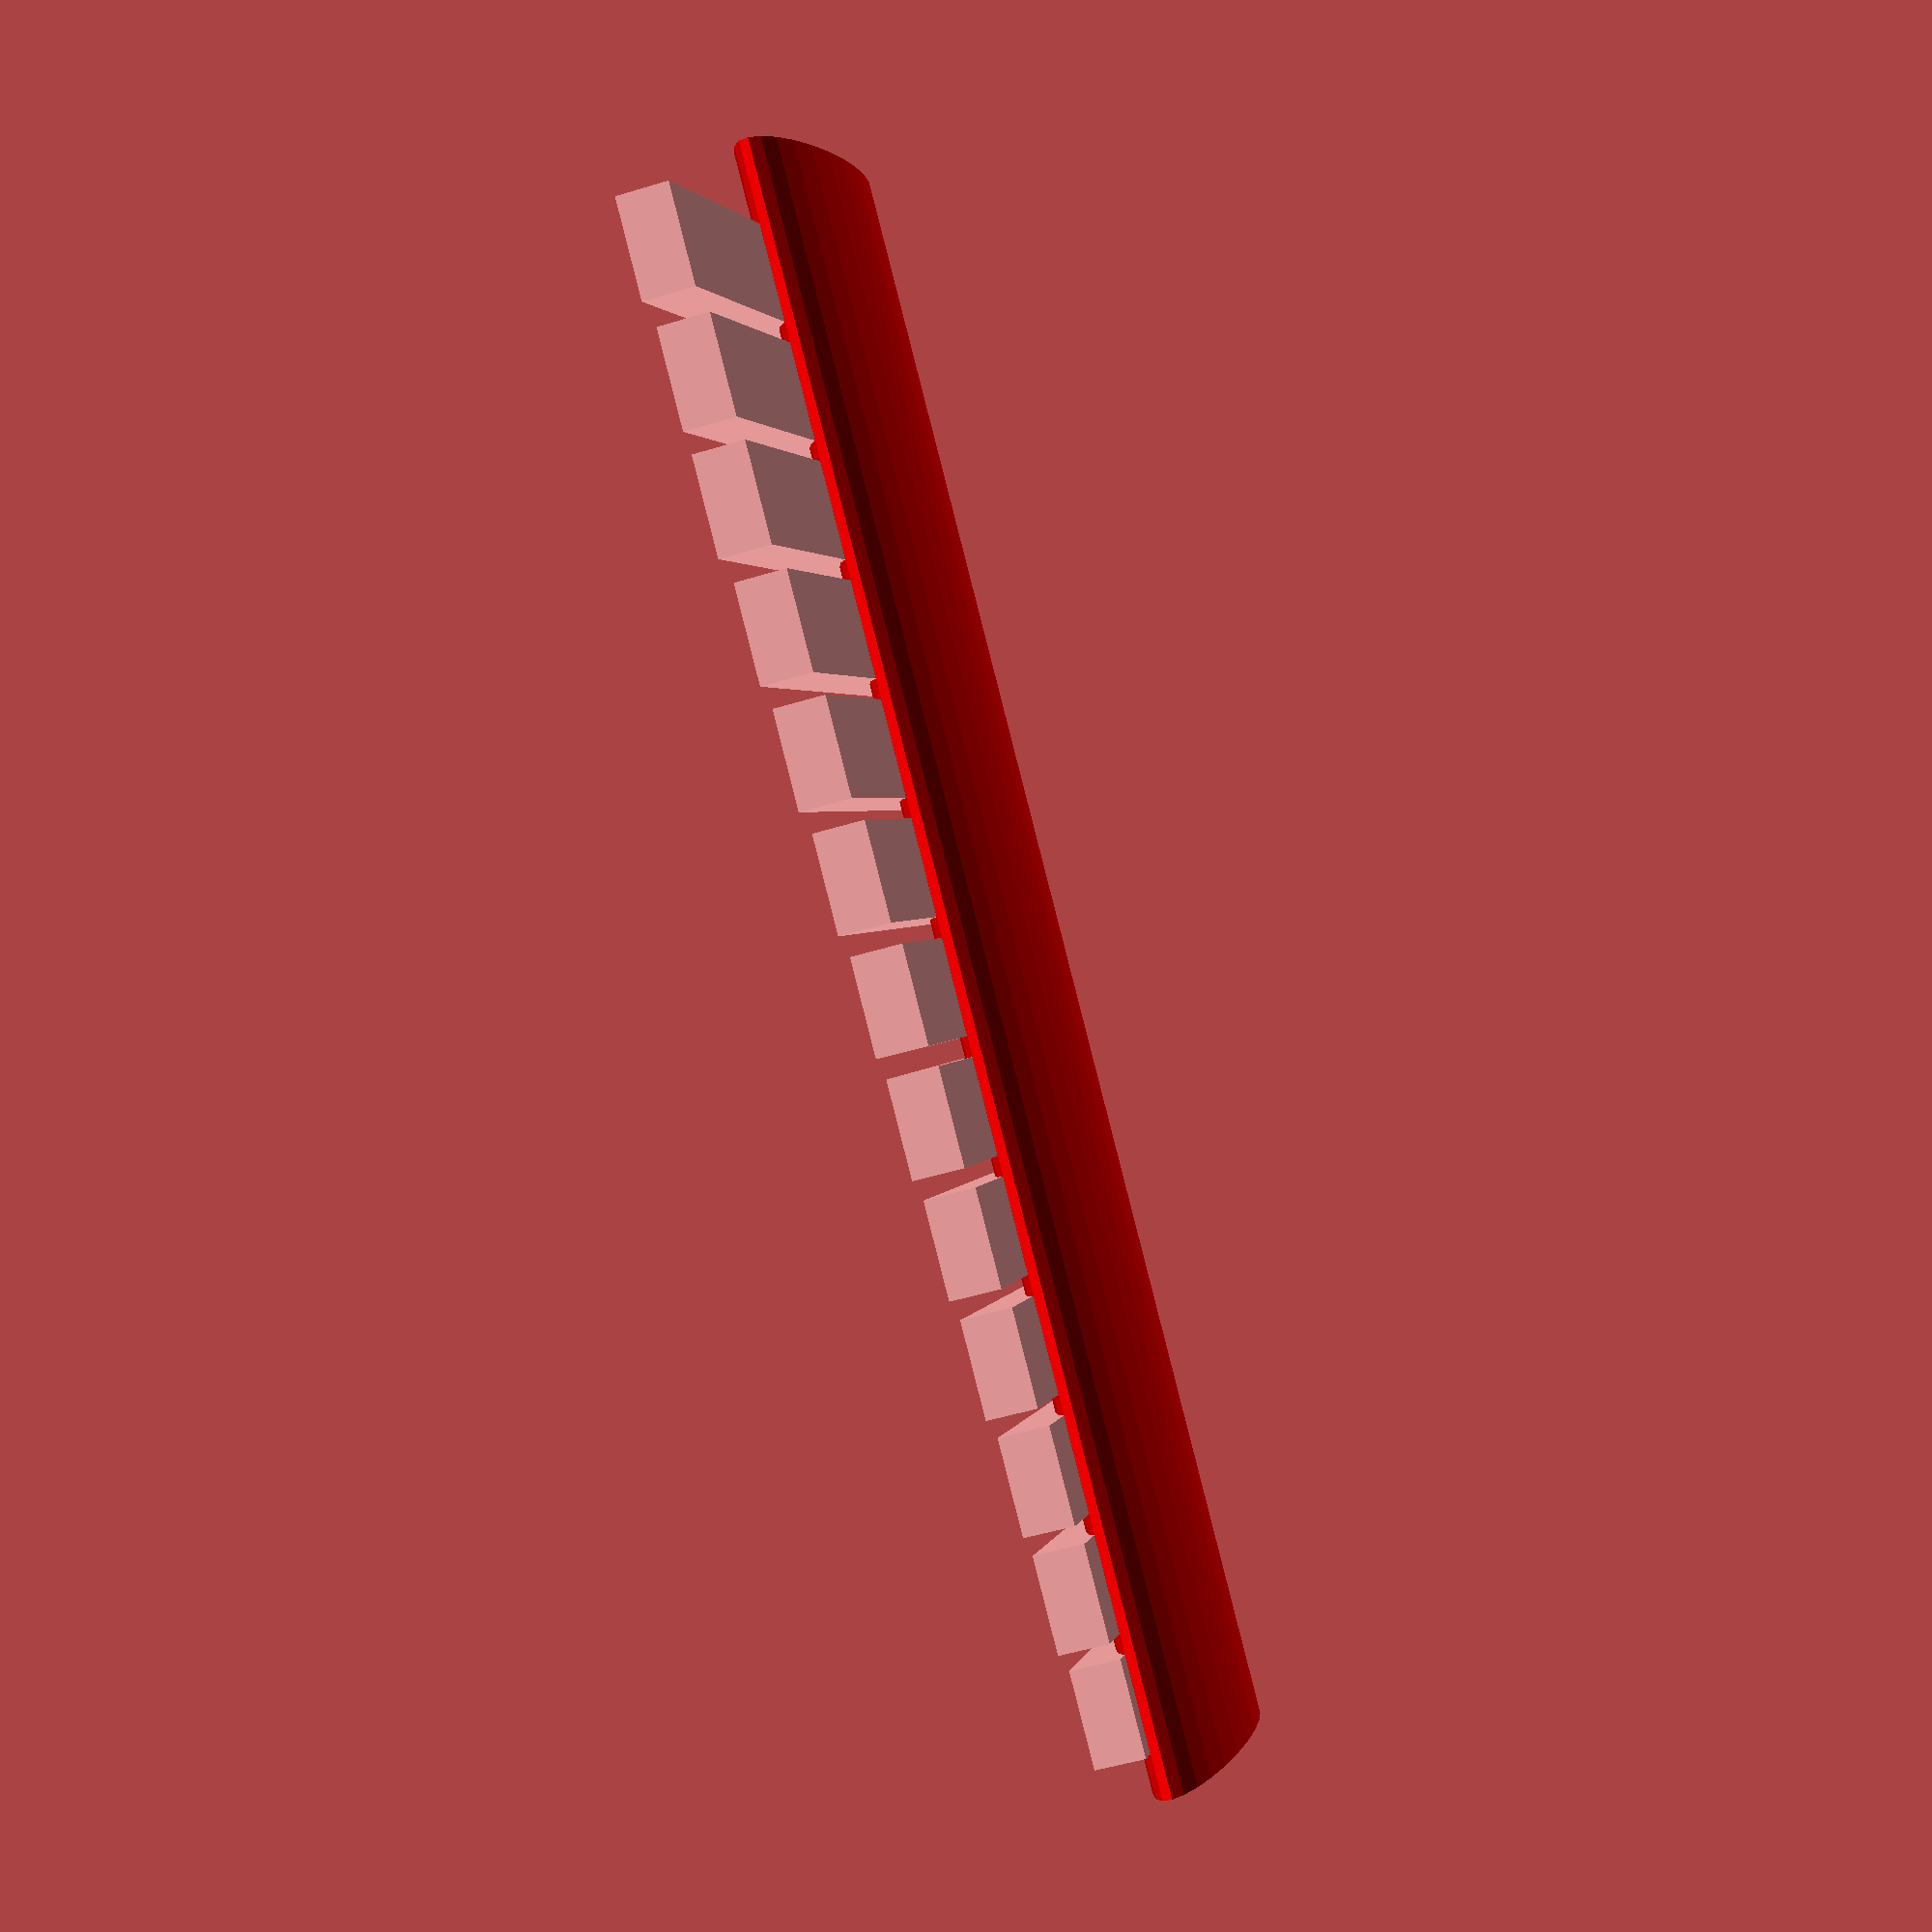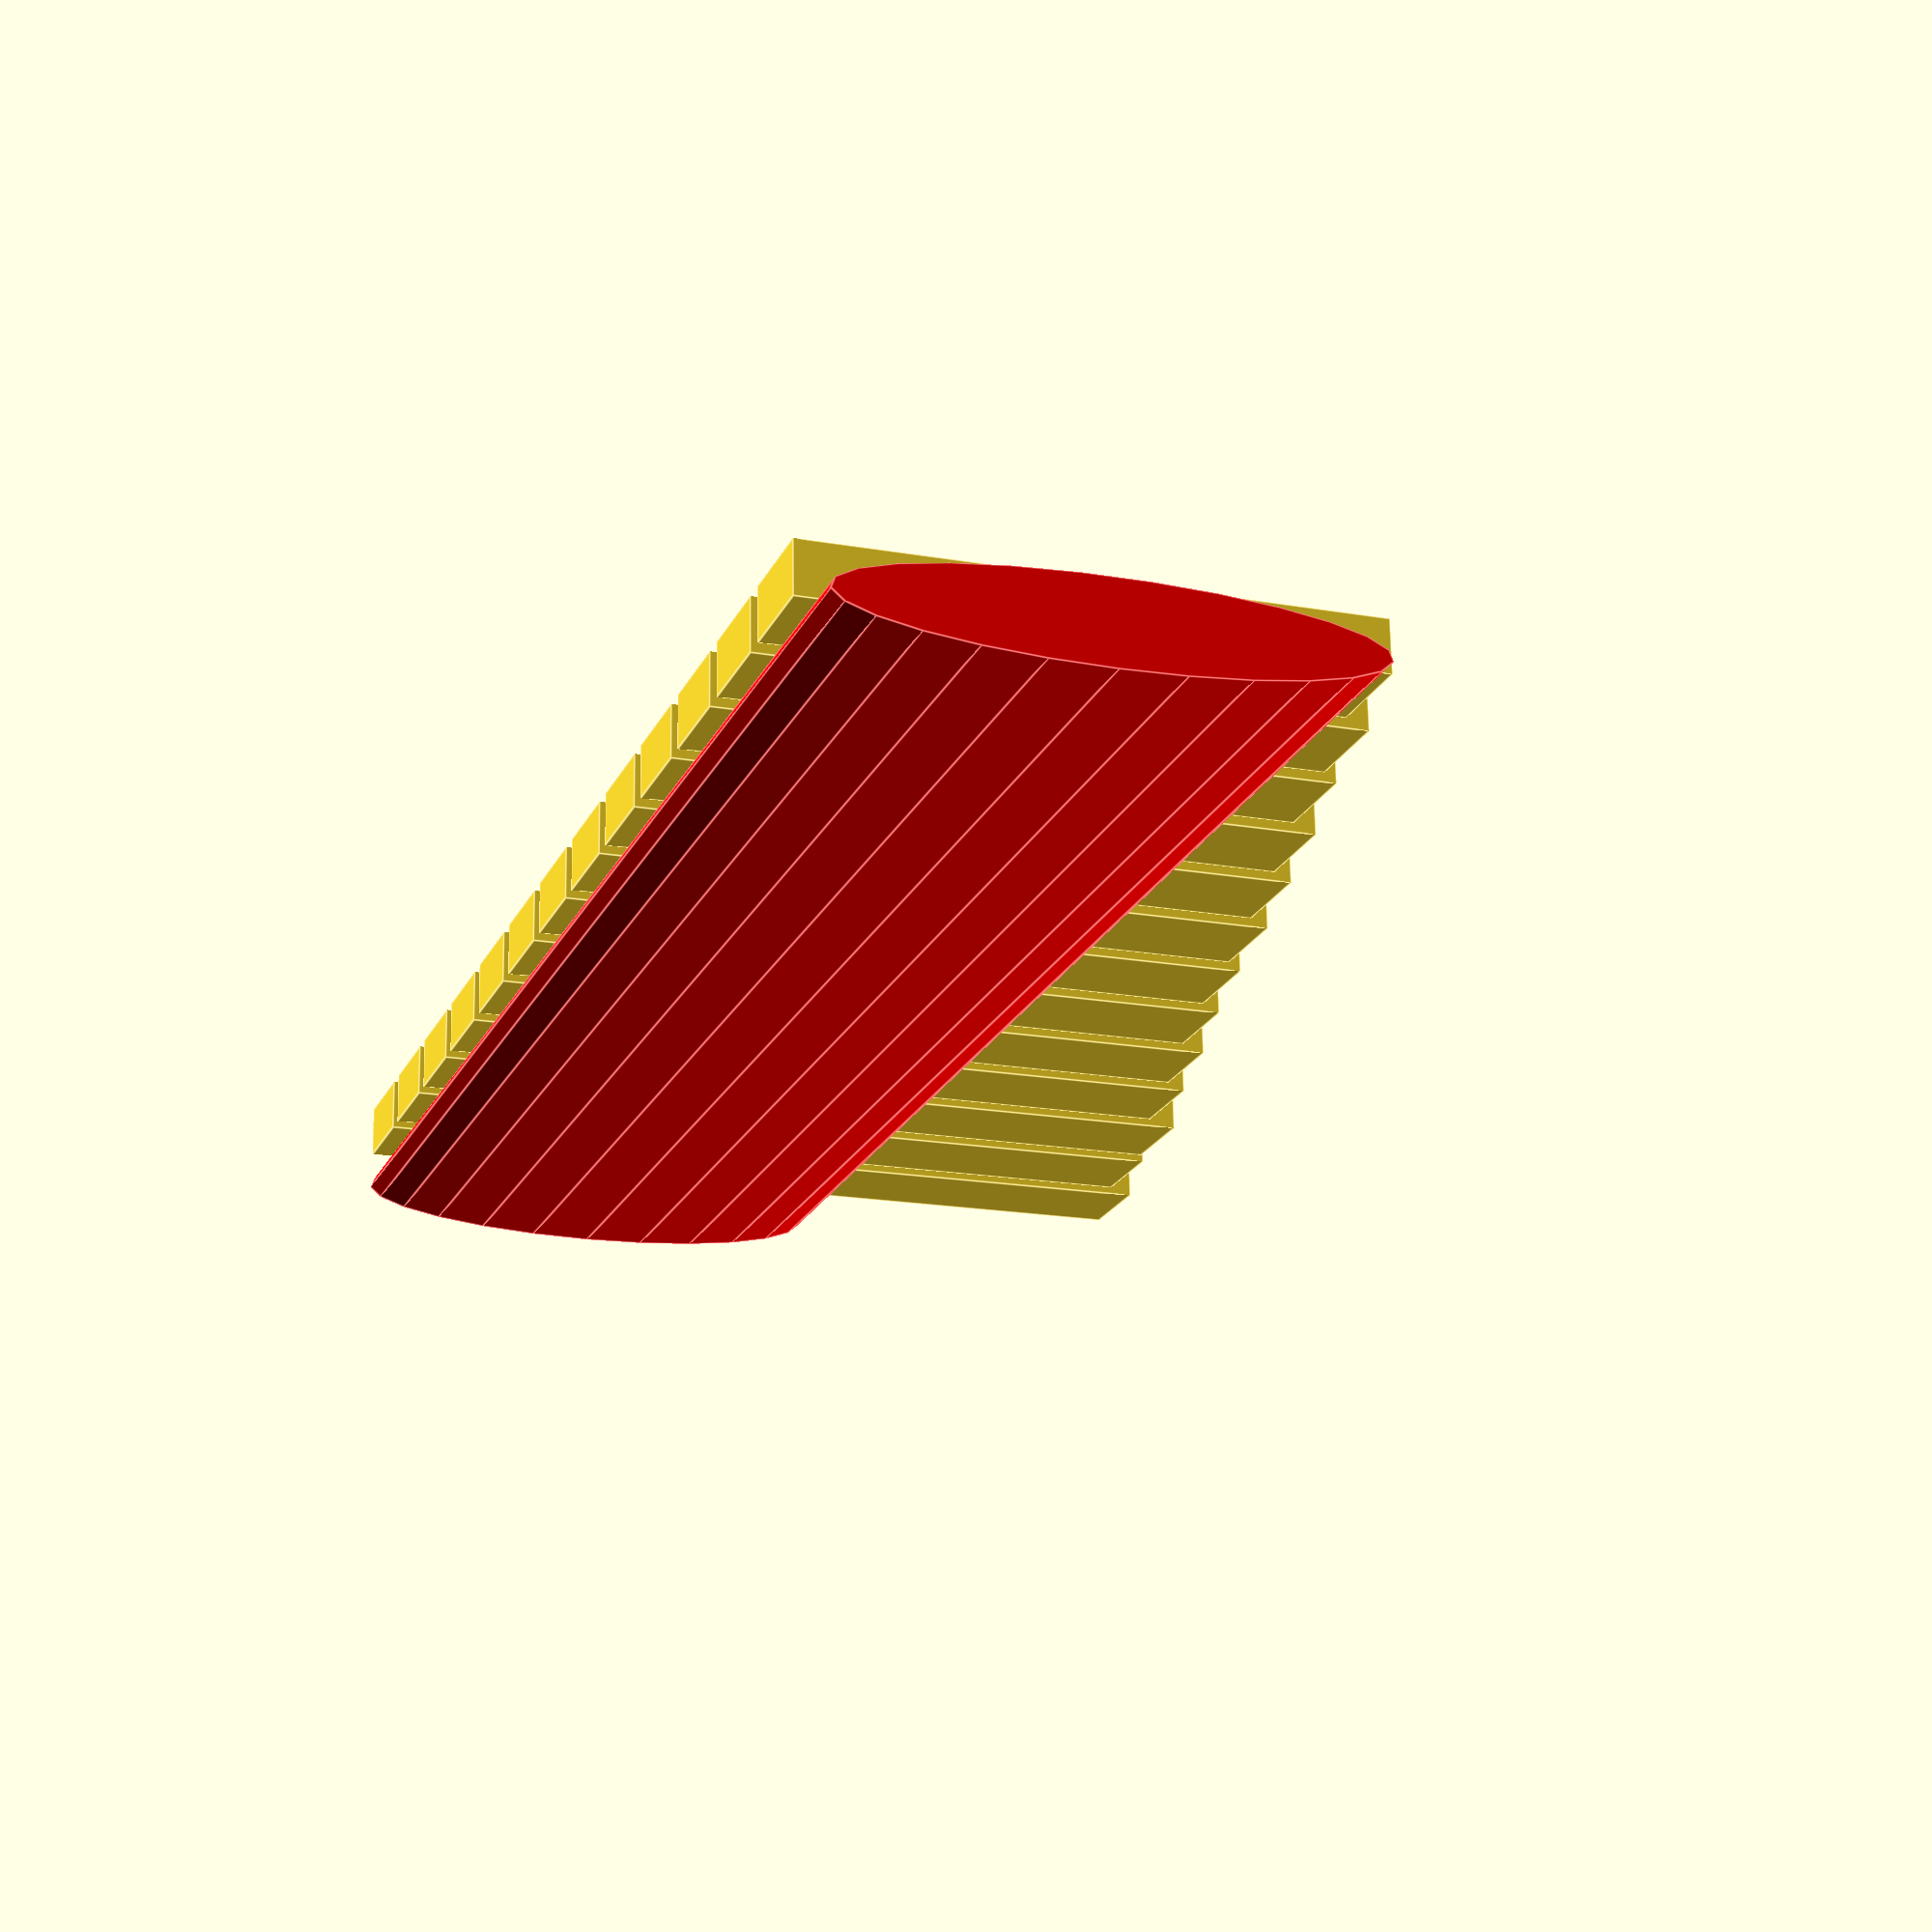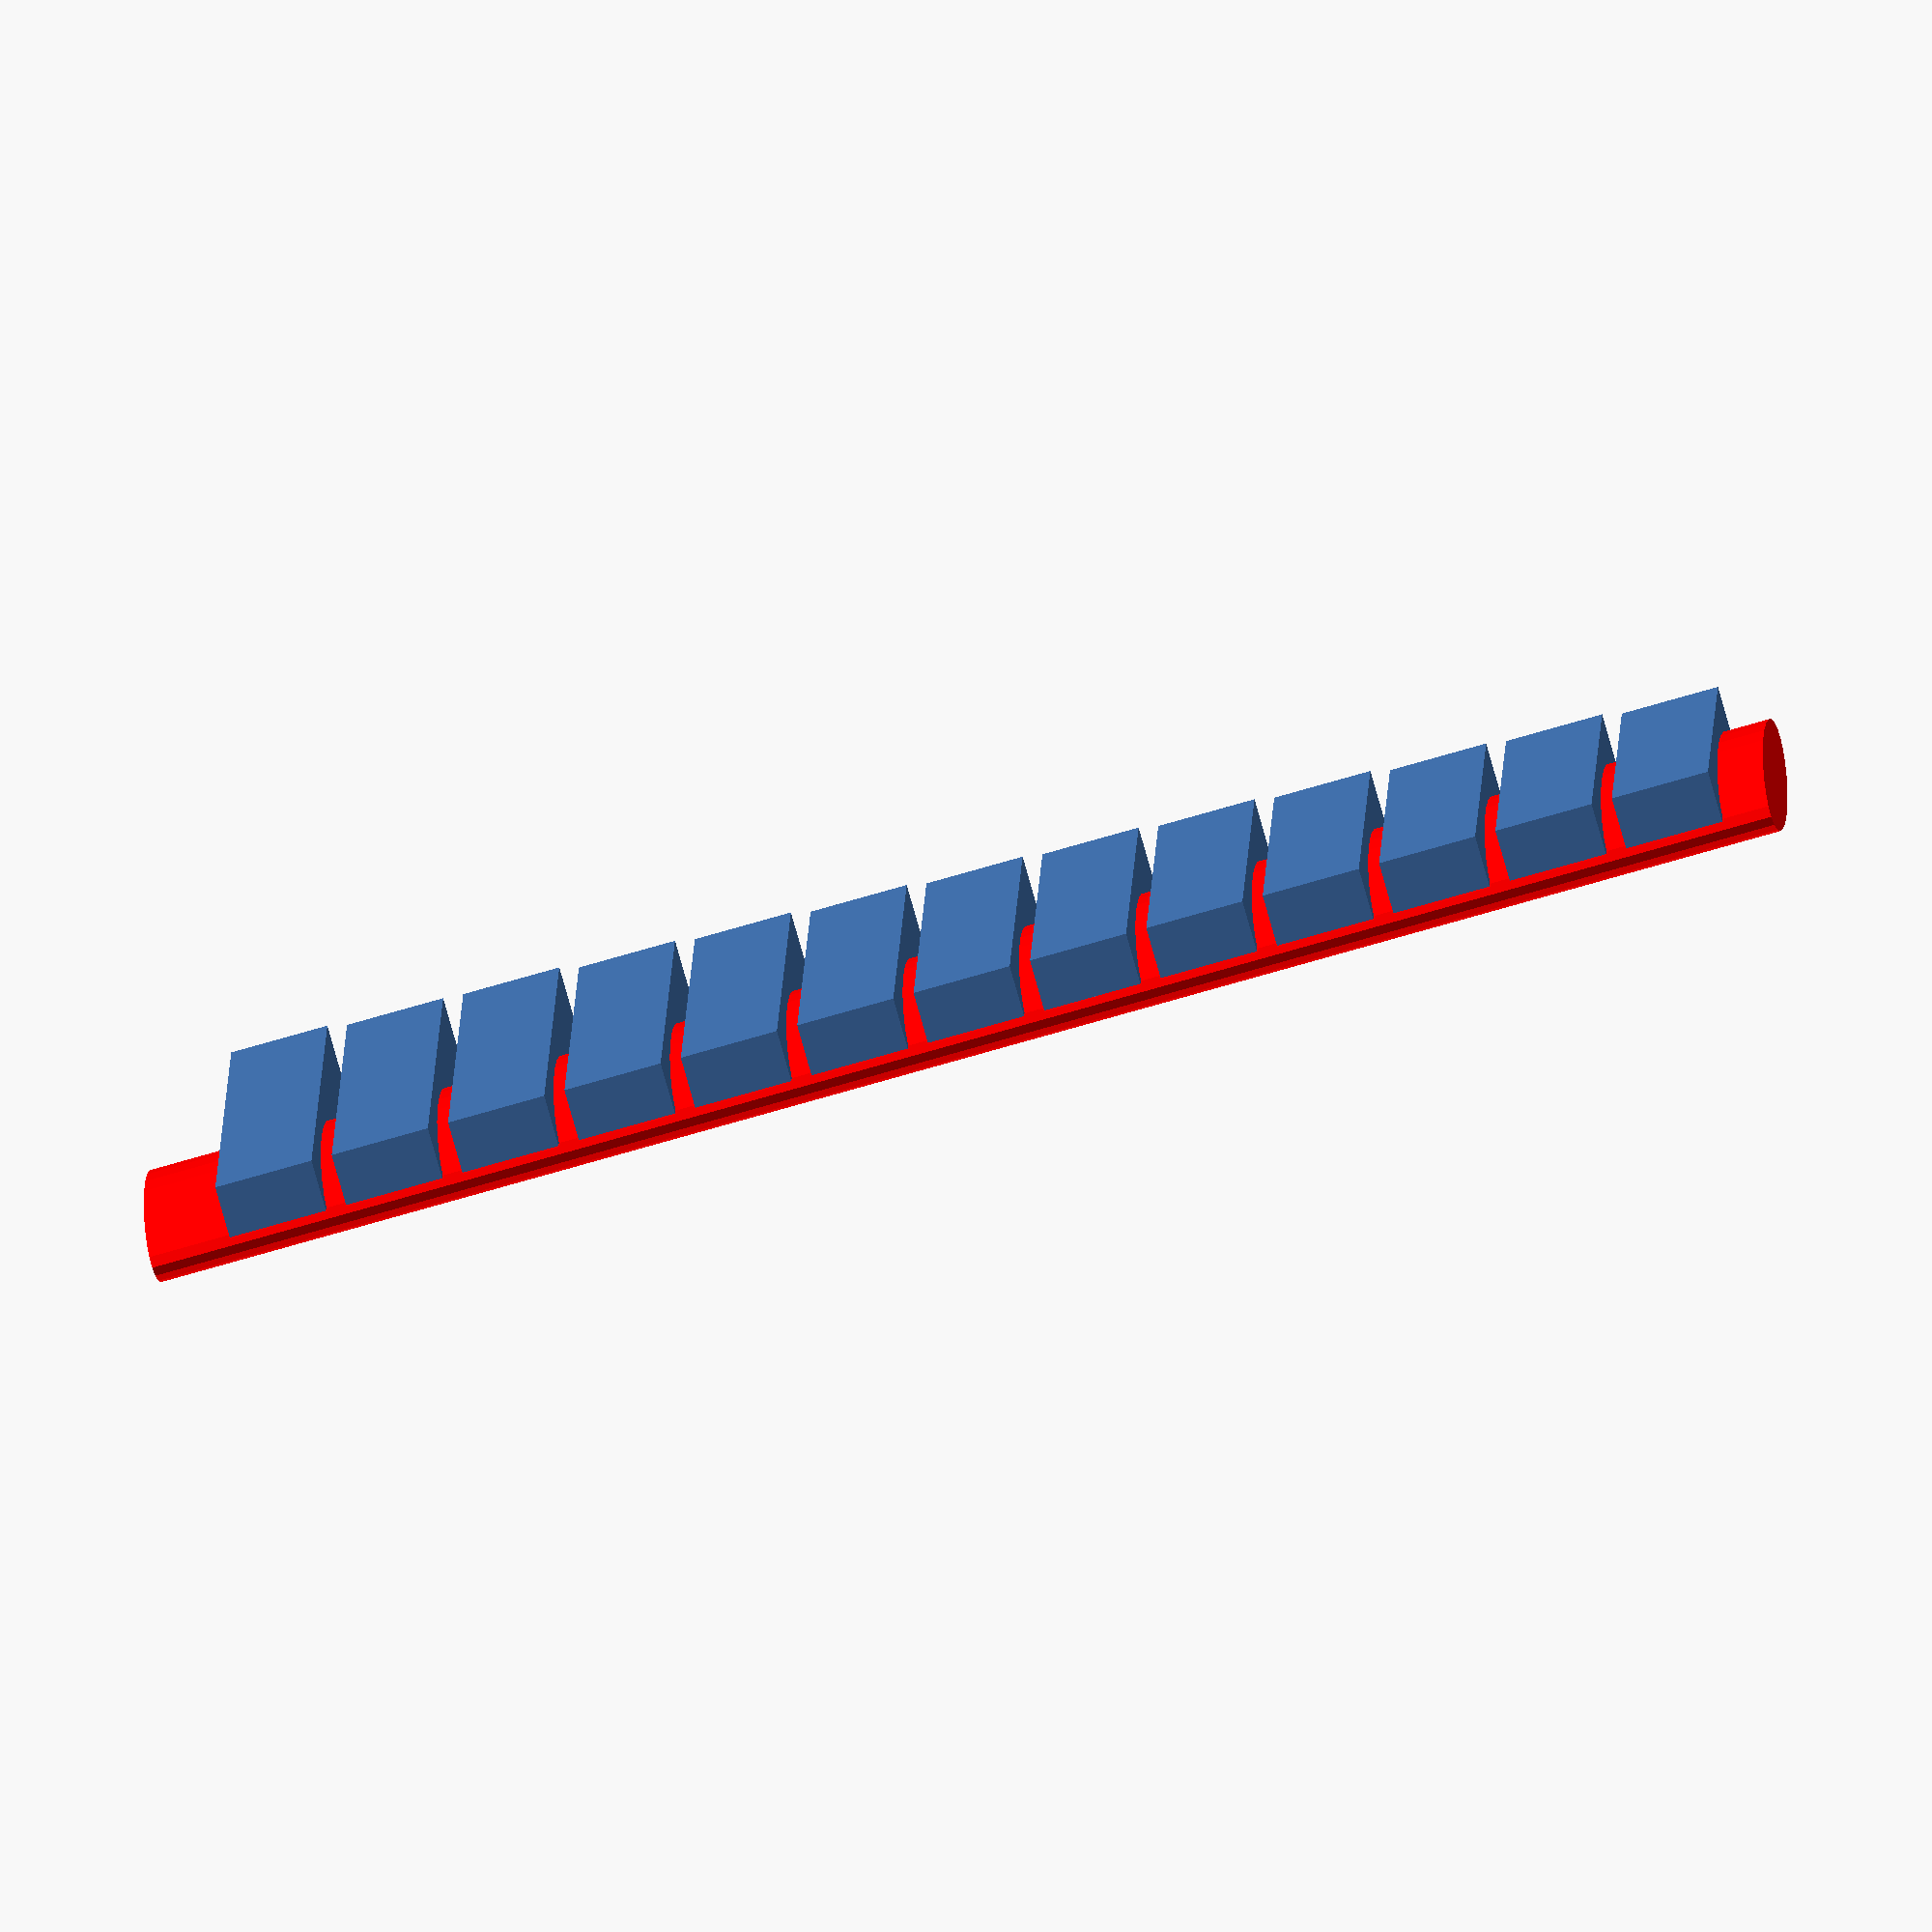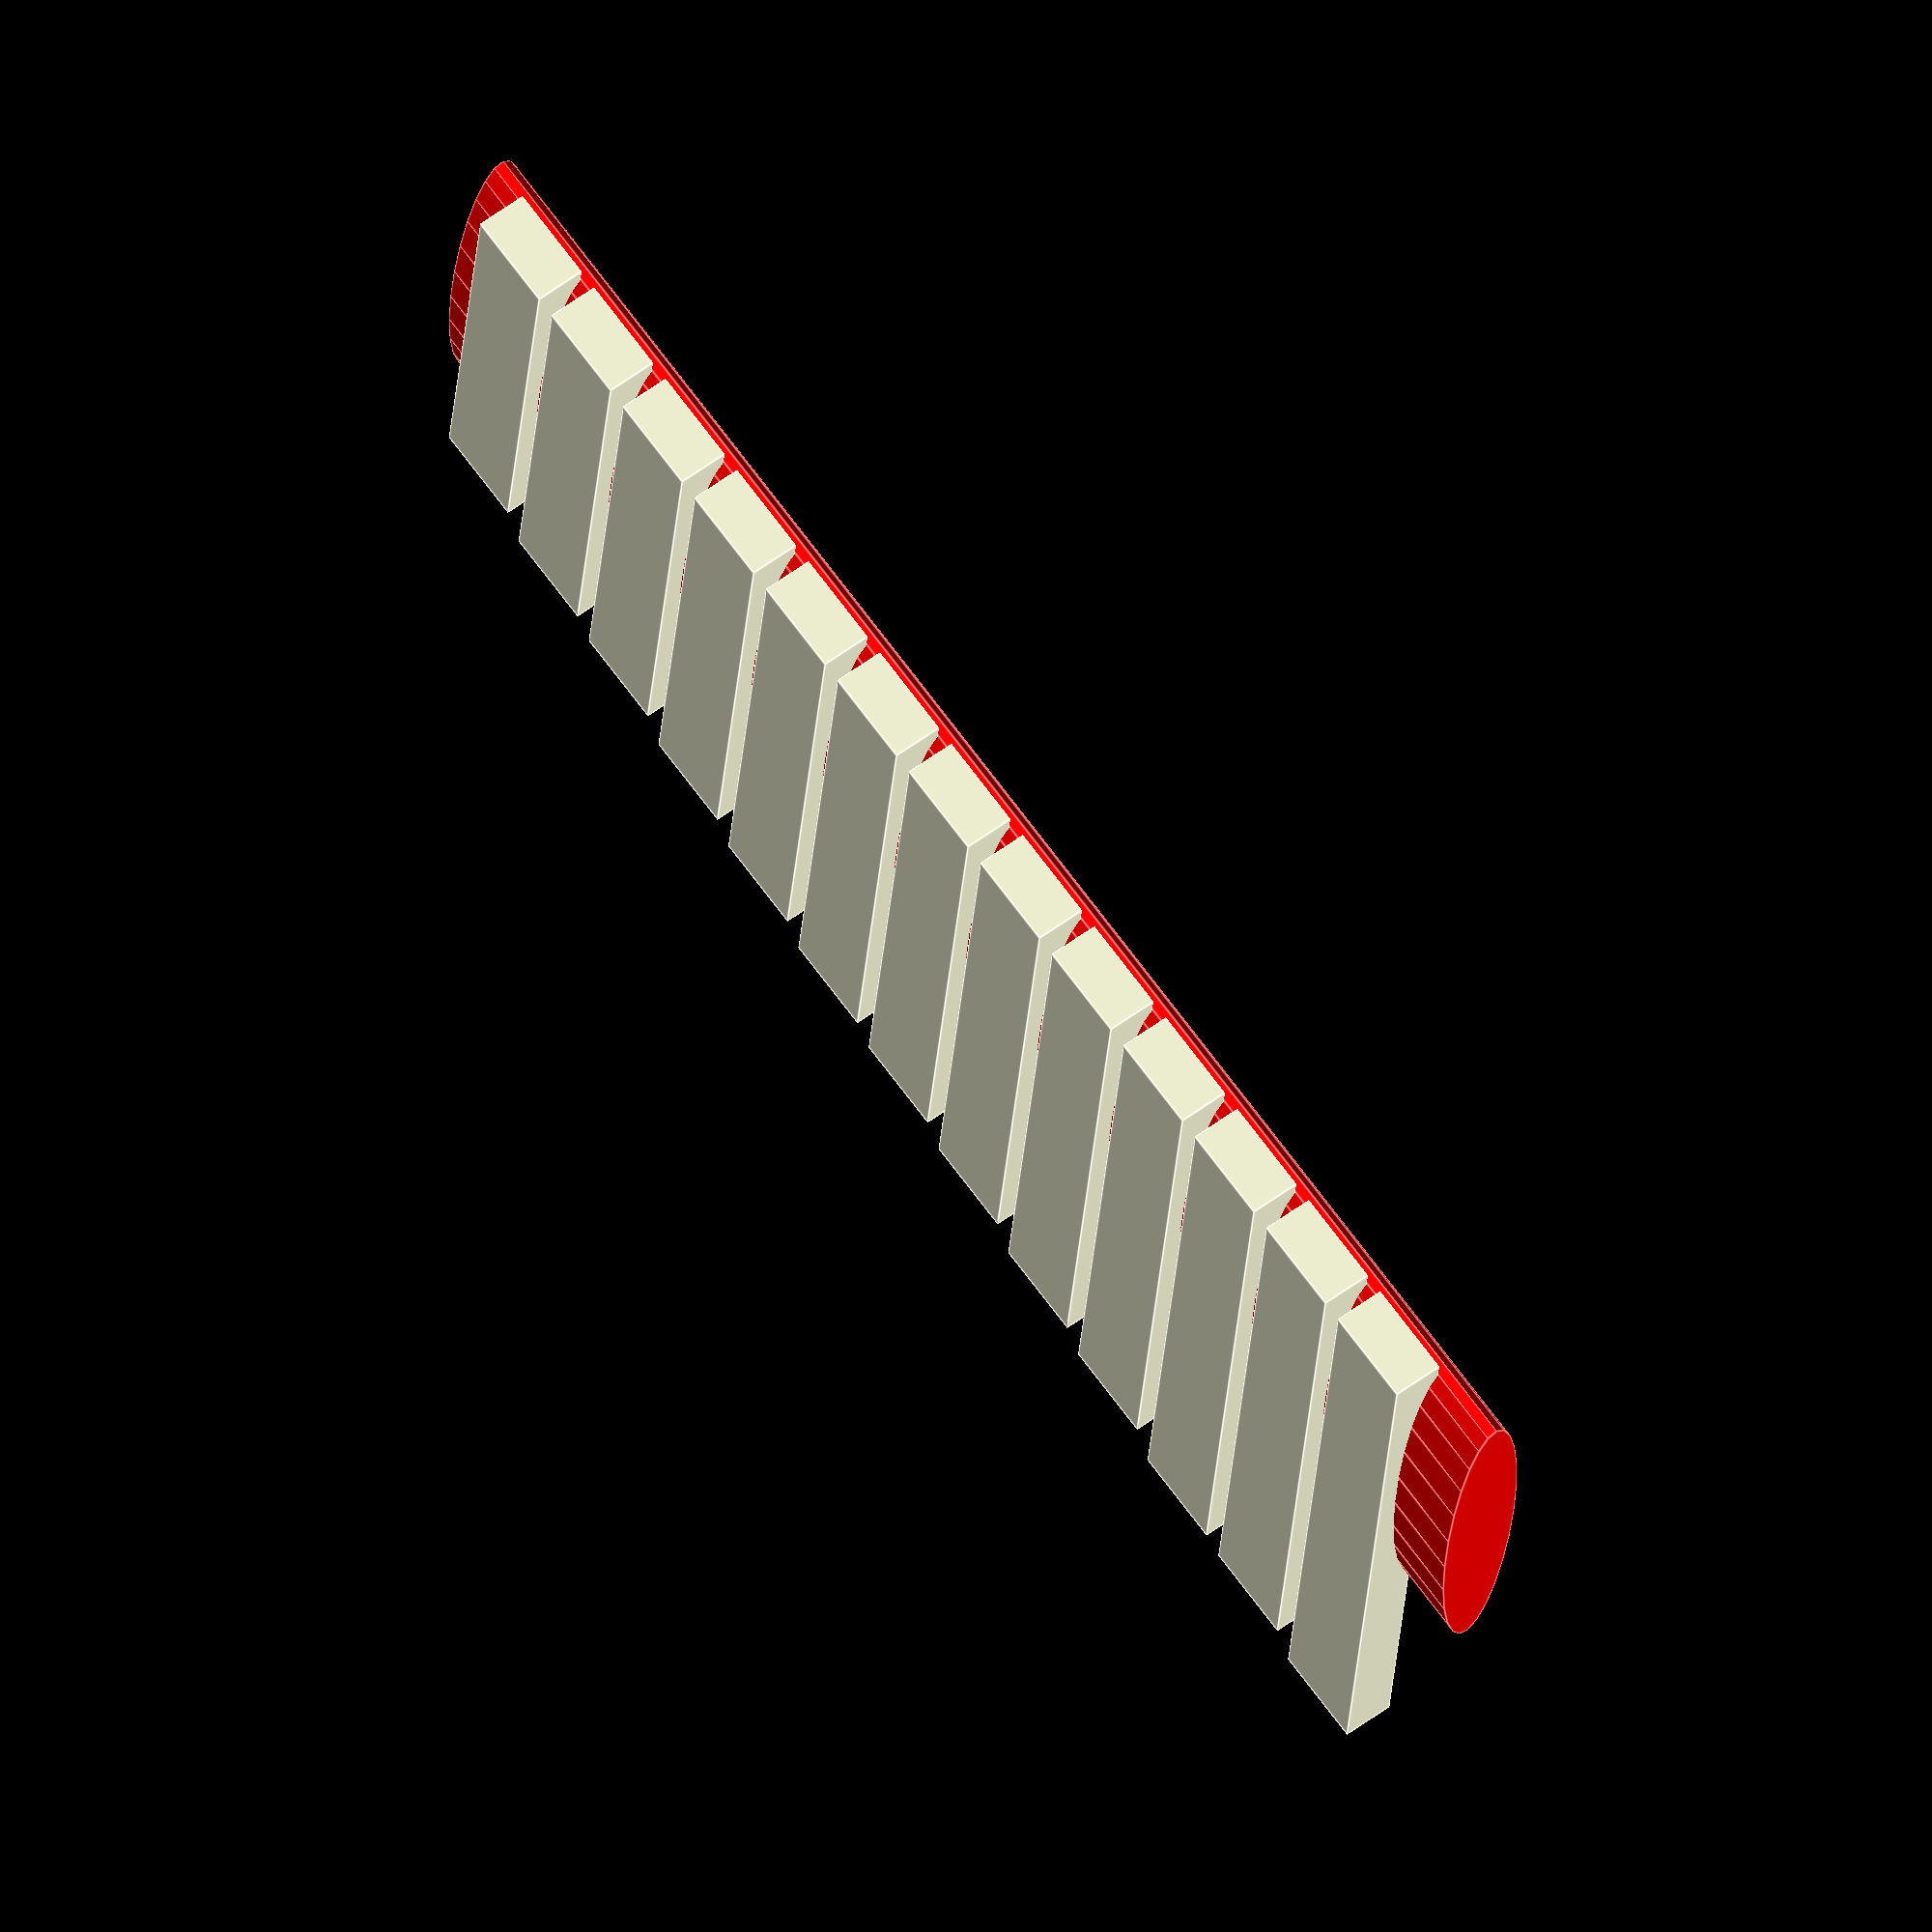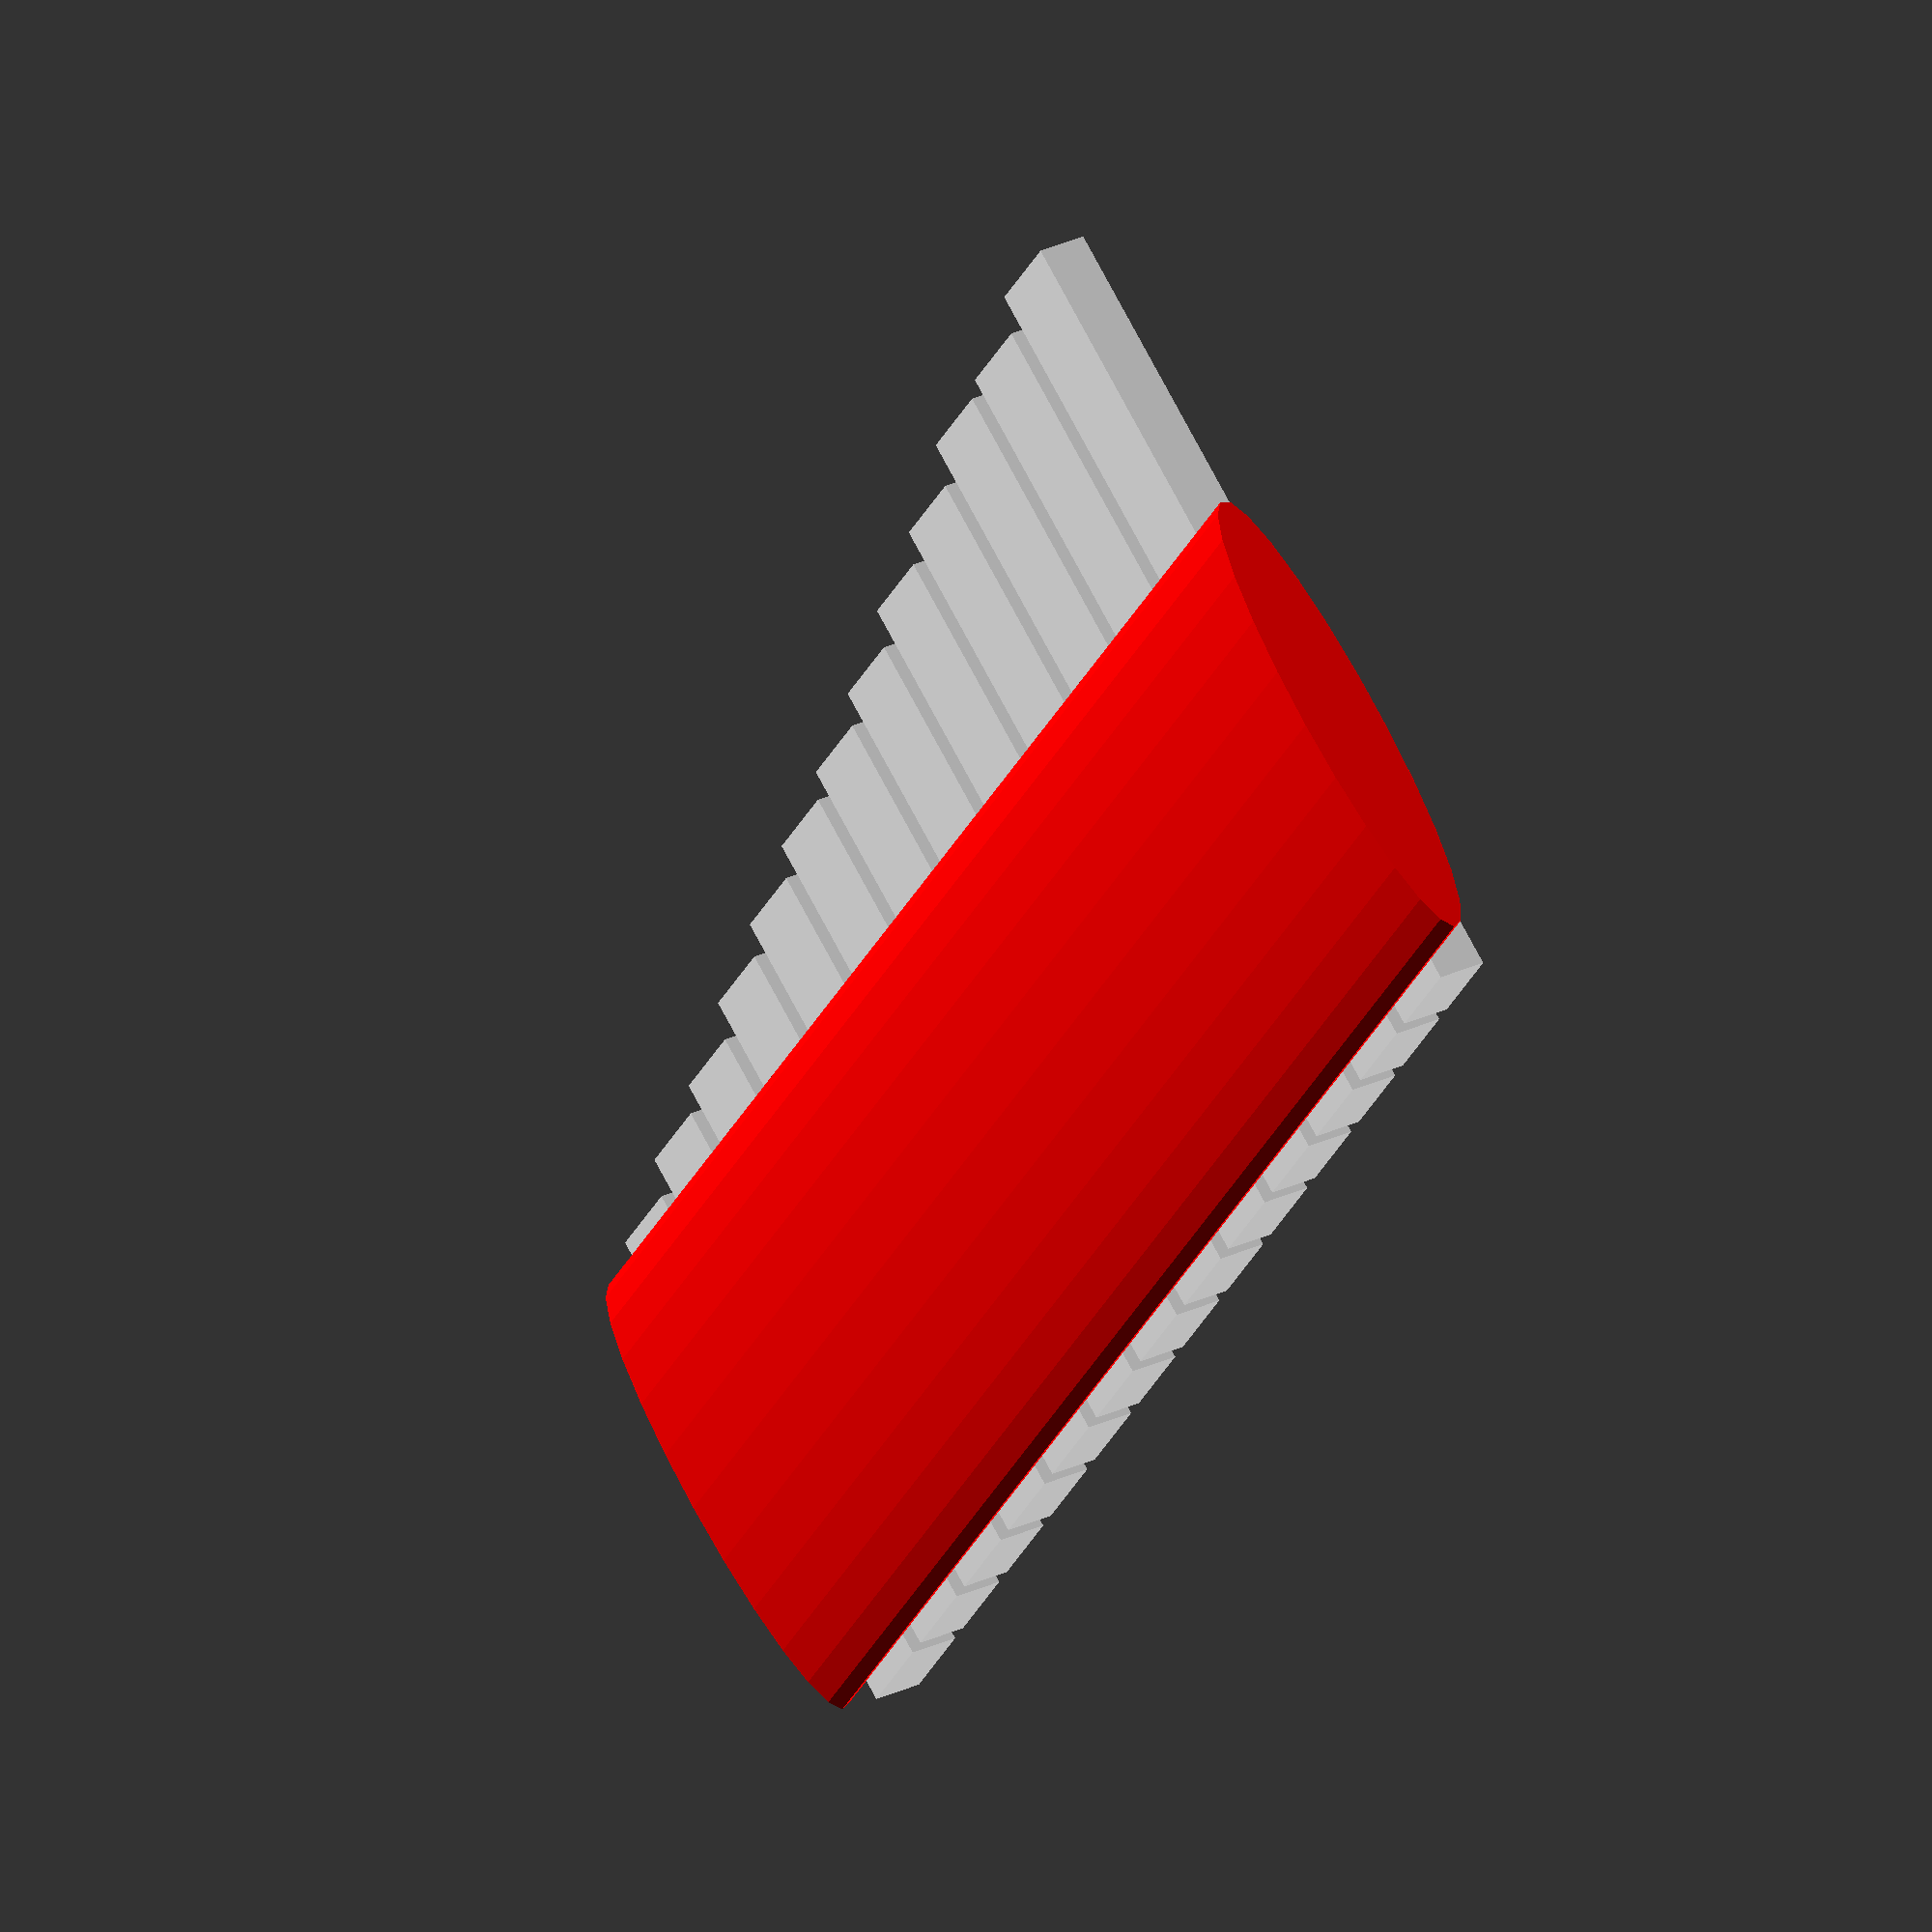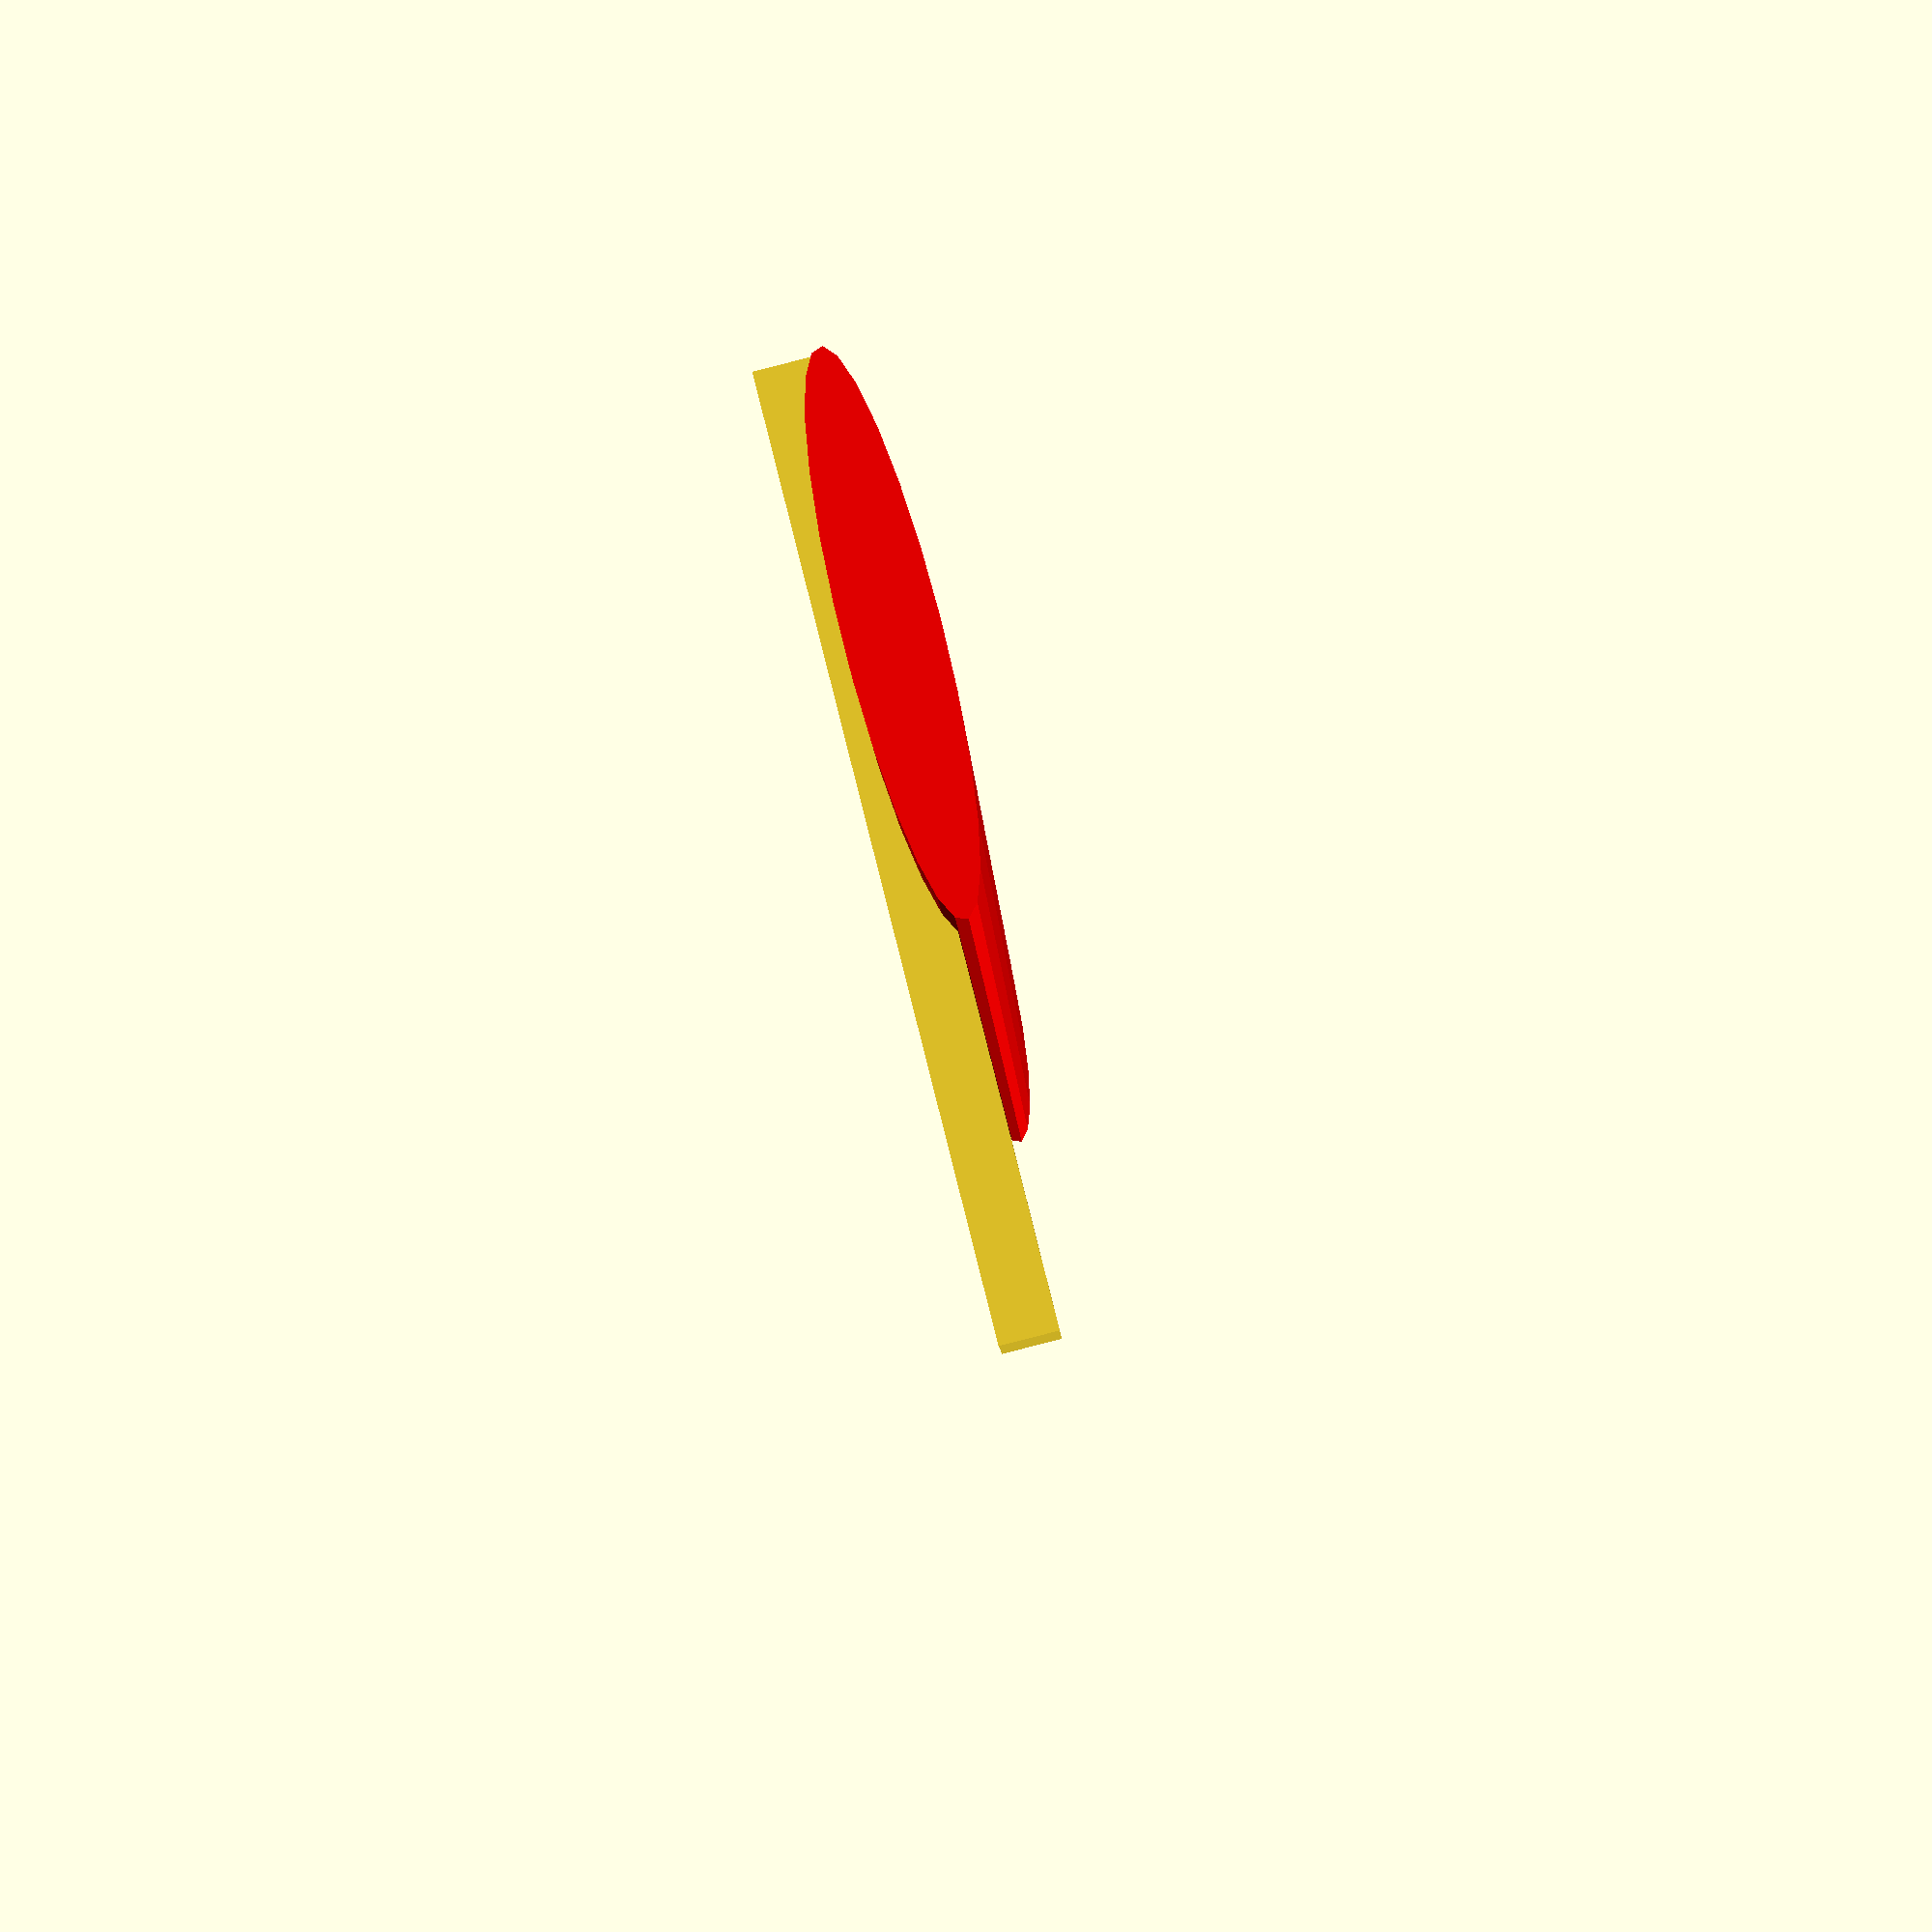
<openscad>
// Generated by SolidPython 1.1.1 on 2021-10-28 00:53:25
$fn = 25;


union() {
	translate(v = [0, 0, 0]) {
		cube(size = [1.1875000000, 10.2500000000, 0.6250000000]);
	}
	translate(v = [1.4375000000, 0, 0]) {
		cube(size = [1.1875000000, 9.8750000000, 0.6250000000]);
	}
	translate(v = [2.8750000000, 0, 0]) {
		cube(size = [1.1875000000, 9.7500000000, 0.6250000000]);
	}
	translate(v = [4.3125000000, 0, 0]) {
		cube(size = [1.1875000000, 9.3125000000, 0.6250000000]);
	}
	translate(v = [5.7500000000, 0, 0]) {
		cube(size = [1.1875000000, 9, 0.6250000000]);
	}
	translate(v = [7.1875000000, 0, 0]) {
		cube(size = [1.1875000000, 8.6250000000, 0.6250000000]);
	}
	translate(v = [8.6250000000, 0, 0]) {
		cube(size = [1.1875000000, 8.3125000000, 0.6250000000]);
	}
	translate(v = [10.0625000000, 0, 0]) {
		cube(size = [1.1875000000, 8.0625000000, 0.6250000000]);
	}
	translate(v = [11.5000000000, 0, 0]) {
		cube(size = [1.1875000000, 7.7500000000, 0.6250000000]);
	}
	translate(v = [12.9375000000, 0, 0]) {
		cube(size = [1.1875000000, 7.4375000000, 0.6250000000]);
	}
	translate(v = [14.3750000000, 0, 0]) {
		cube(size = [1.1875000000, 7.0625000000, 0.6250000000]);
	}
	translate(v = [15.8125000000, 0, 0]) {
		cube(size = [1.1875000000, 6.8125000000, 0.6250000000]);
	}
	translate(v = [17.2500000000, 0, 0]) {
		cube(size = [1.1875000000, 6.4375000000, 0.6250000000]);
	}
	color(alpha = 1.0000000000, c = [1, 0, 0]) {
		translate(v = [-1, 3.2000000000, -0.1000000000]) {
			rotate(a = [0, 90, 0]) {
				scale(v = [0.5000000000, 3, 20]) {
					cylinder();
				}
			}
		}
	}
}
/***********************************************
*********      SolidPython code:      **********
************************************************
 
# SolidPython example code 
# Brygg Ullmer, Clemson University
# Written 2021-10-28

from       solid import * # load in SolidPython/SCAD support code
from synthShapes import *
import yaml

yfn = 'xylophone.yaml'
yf  = open(yfn, 'r')
yd  = yaml.safe_load(yf)

barWidth   = convertFractional(yd['allBars']['wide'])
barThick   = convertFractional(yd['allBars']['thick'])
between    = convertFractional(yd['allBars']['between'])
barLengths = convertFractionalList(yd['lengths'])

#print(barWidth, barThick, barLengths)

outGeom = None; offset = 0
for barLength in barLengths:
  c1 = cube([barWidth, barLength, barThick])
  c2 = translate([offset,0,0])(c1)

  if outGeom == None: outGeom = c2
  else:               outGeom += c2
  offset += barWidth + between

y1 = cylinder()
y2 = scale([.5,3,20])(y1)
y3 = rotate([0,90,0])(y2)
y4 = translate([-1,3.2,-.1])(y3)
y5 = color([1,0,0])(y4)
outGeom += y5

radialSegments = 25; hdr = '$fn = %s;' % radialSegments # create a header for the export
scad_render_to_file(outGeom, 'exXyl02.scad', file_header=hdr) # write the .scad file

### end ###

 
 
************************************************/

</openscad>
<views>
elev=50.6 azim=141.2 roll=108.5 proj=p view=solid
elev=110.3 azim=70.6 roll=0.9 proj=p view=edges
elev=261.3 azim=181.1 roll=164.1 proj=o view=wireframe
elev=117.8 azim=5.6 roll=126.4 proj=o view=edges
elev=152.3 azim=231.9 roll=306.1 proj=o view=solid
elev=269.9 azim=81.3 roll=75.7 proj=p view=solid
</views>
